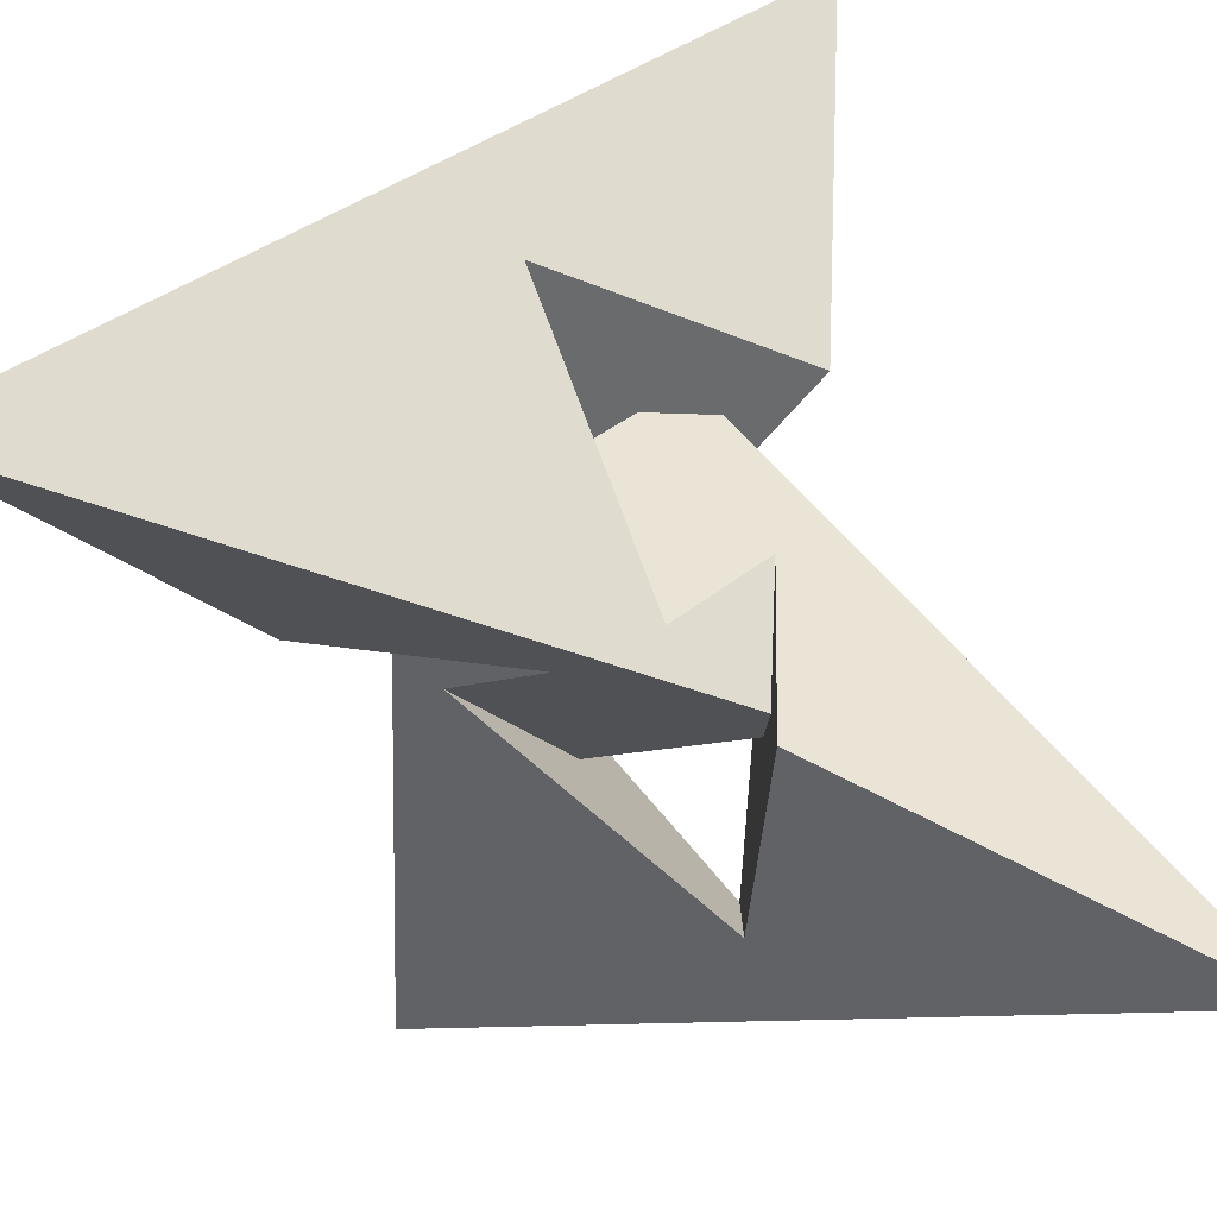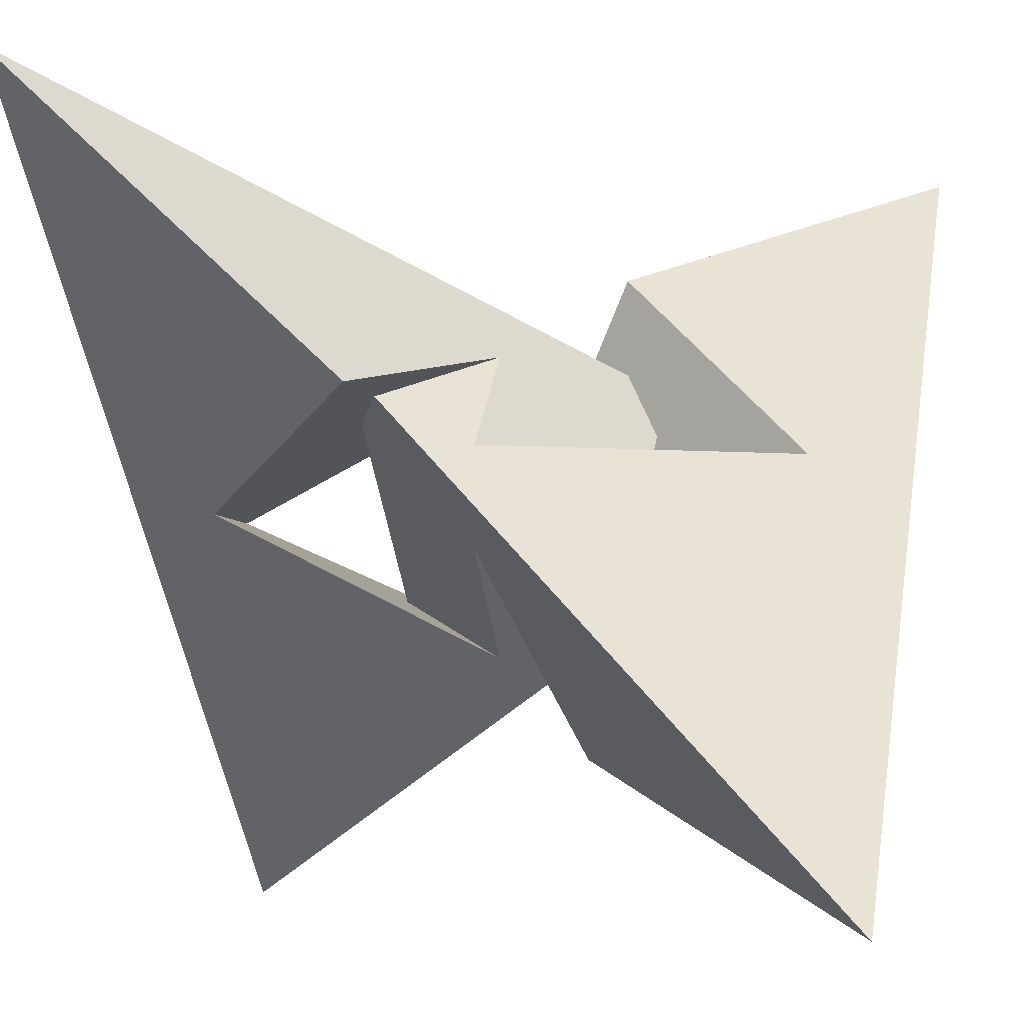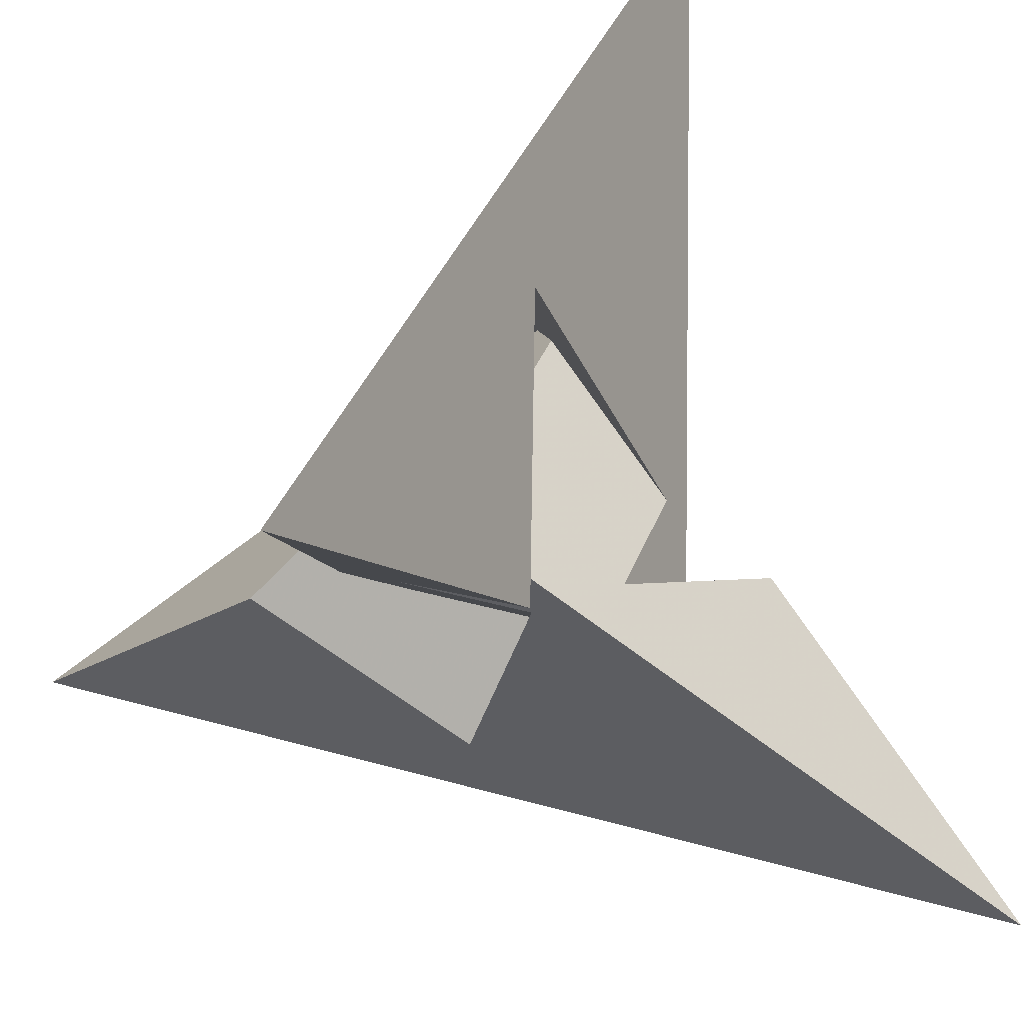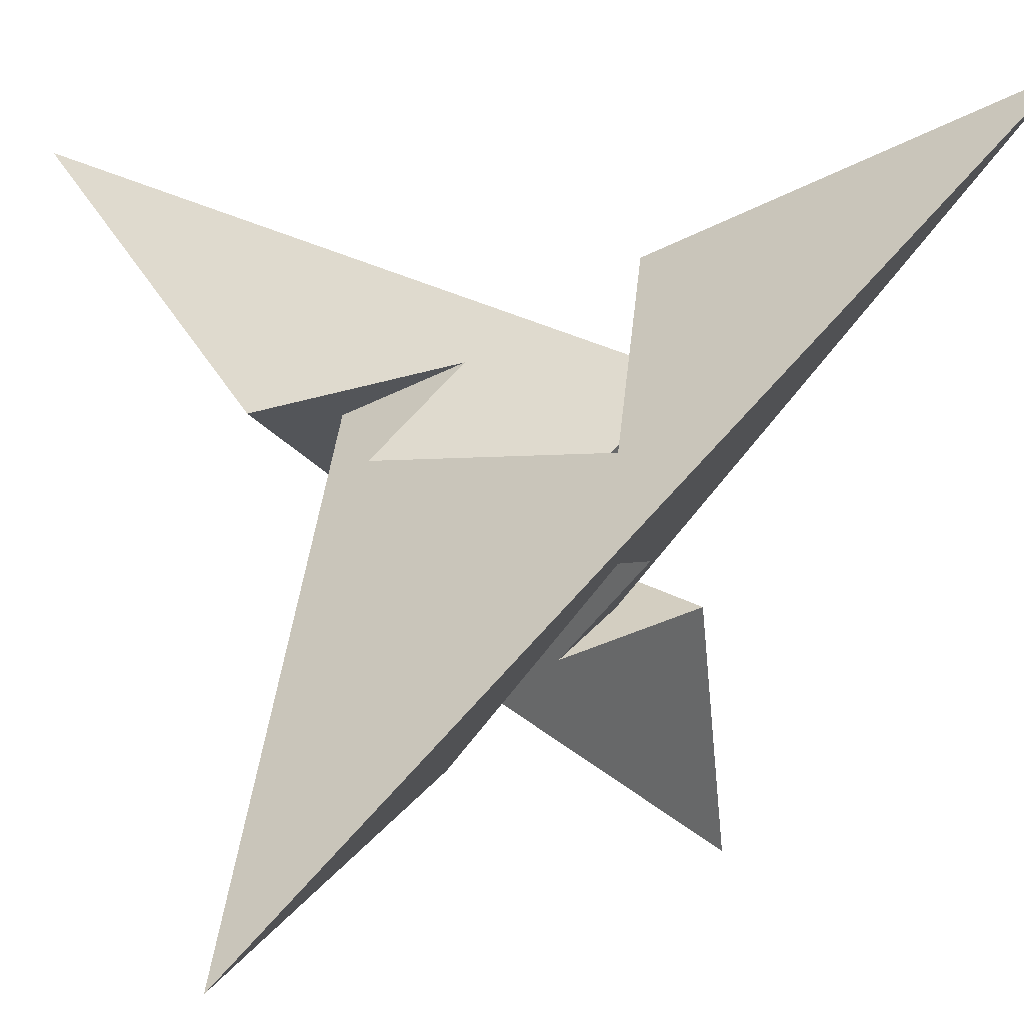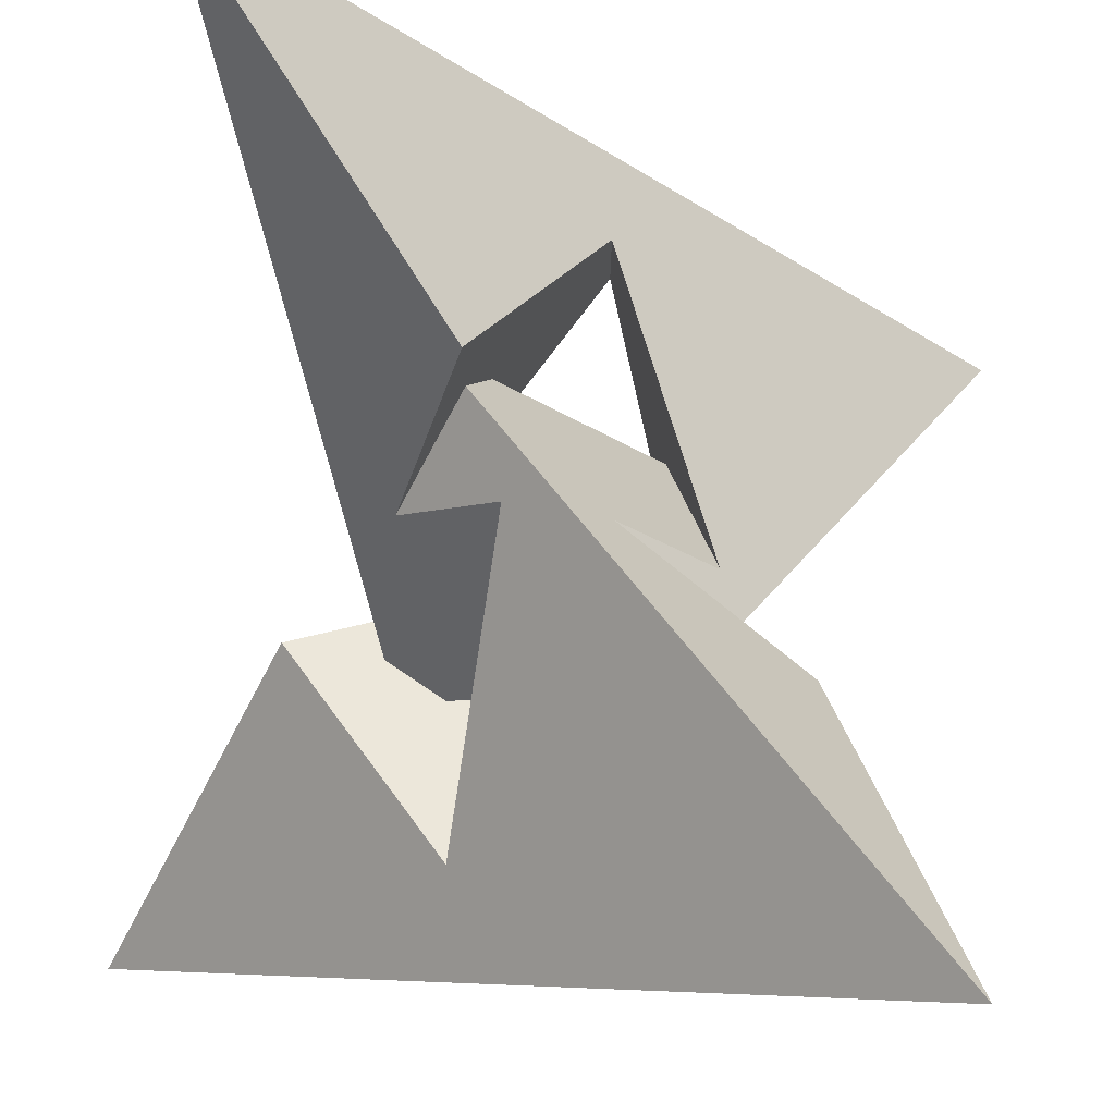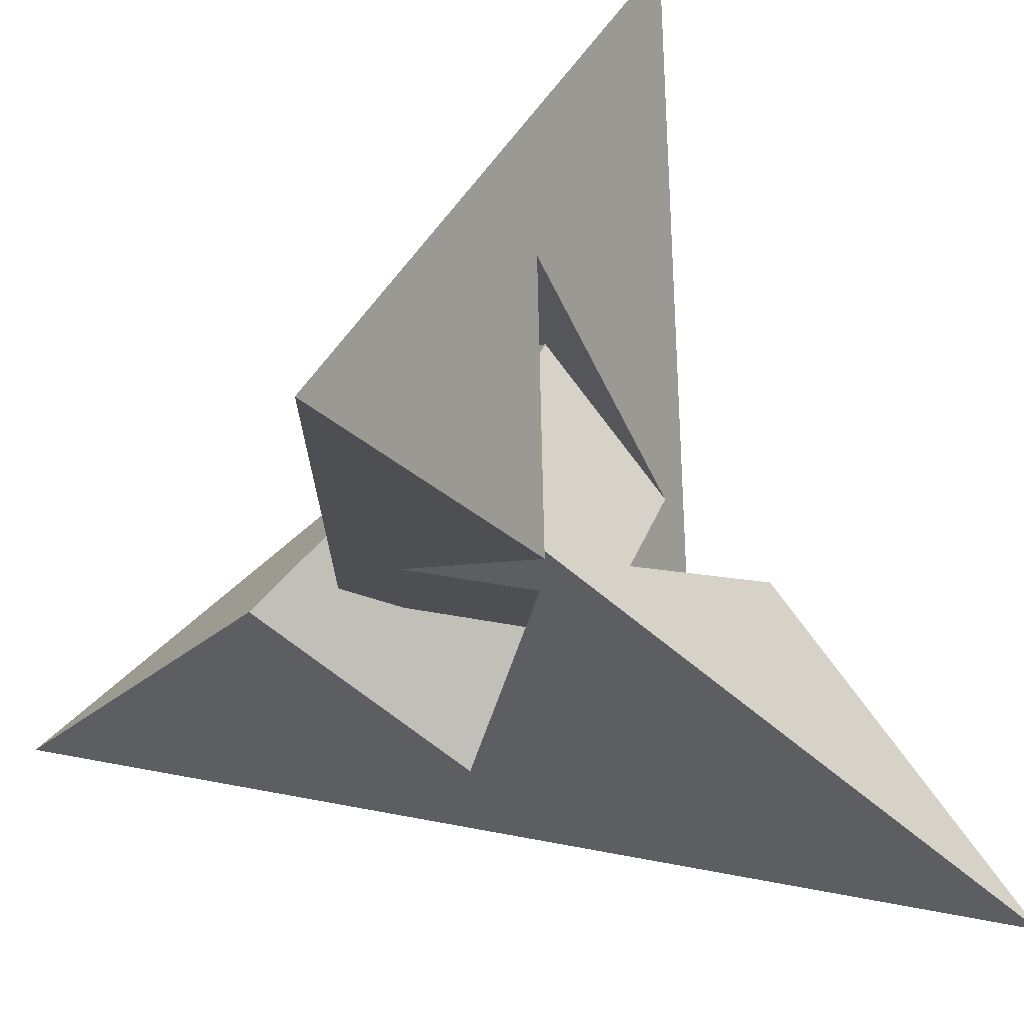
<metadata>
{"format":"obj","ext":"obj","renderer":"f3d","projection":"perspective","resolution":1024,"background":"white","views":[{"elev":-77.5,"azim":-157.3,"up":"+Y"},{"elev":-5.8,"azim":-76.1,"up":"+Y"},{"elev":38.1,"azim":154.7,"up":"+Z"},{"elev":-0.7,"azim":-18.6,"up":"+Y"},{"elev":74.1,"azim":-170.2,"up":"+Y"},{"elev":29.0,"azim":151.9,"up":"+Z"}]}
</metadata>
<code>
v -0.3 0.9 0
v 0.3 -0.9 0
v -0.9 -0.3 0
v 0.6 1.5 0.6
v 0.3 0.9 0
v 0.6 0.9 0.6
v 2.4 2.4 2.4
v 0.3 0 -1.8
v 0.5 0.5 0.8
v -0.5 0.5 -0.8
v -2.4 2.4 -2.4
v 0 0.3 1.8
v 0.9 -0.6 -0.6
v 1.5 -0.6 -0.6
v 0.9 -0.3 0
v 0.5 -0.5 -0.8
v 2.4 -2.4 -2.4
v 0 -0.3 1.8
v -0.9 0.3 0
v -0.9 0.6 -0.6
v -1.5 0.6 -0.6
v -2.4 -2.4 2.4
v -0.3 0 -1.8
v -0.5 -0.5 0.8
v -0.3 -0.9 0
v -0.6 -0.9 0.6
v -0.6 -1.5 0.6
v 0.9 0.3 0
f 28 4 7 13
f 16 10 5 28 13
f 8 14 17 11
f 5 8 11 6 28
f 9 15 18 12
f 4 28 6 9 12
f 11 21 1 6
f 1 19 24 9 6
f 23 8 5 10
f 20 1 21 23 10
f 12 22 7 4
f 19 1 20 22 12
f 15 2 13 7
f 18 15 7 22 27
f 2 15 9 24 26 17 14
f 8 23 25 16
f 14 8 16 13 2
f 26 3 25 17
f 23 21 11 17 25
f 12 26 24 19
f 26 12 18 27 3
f 3 27 22 20 10 16 25

</code>
